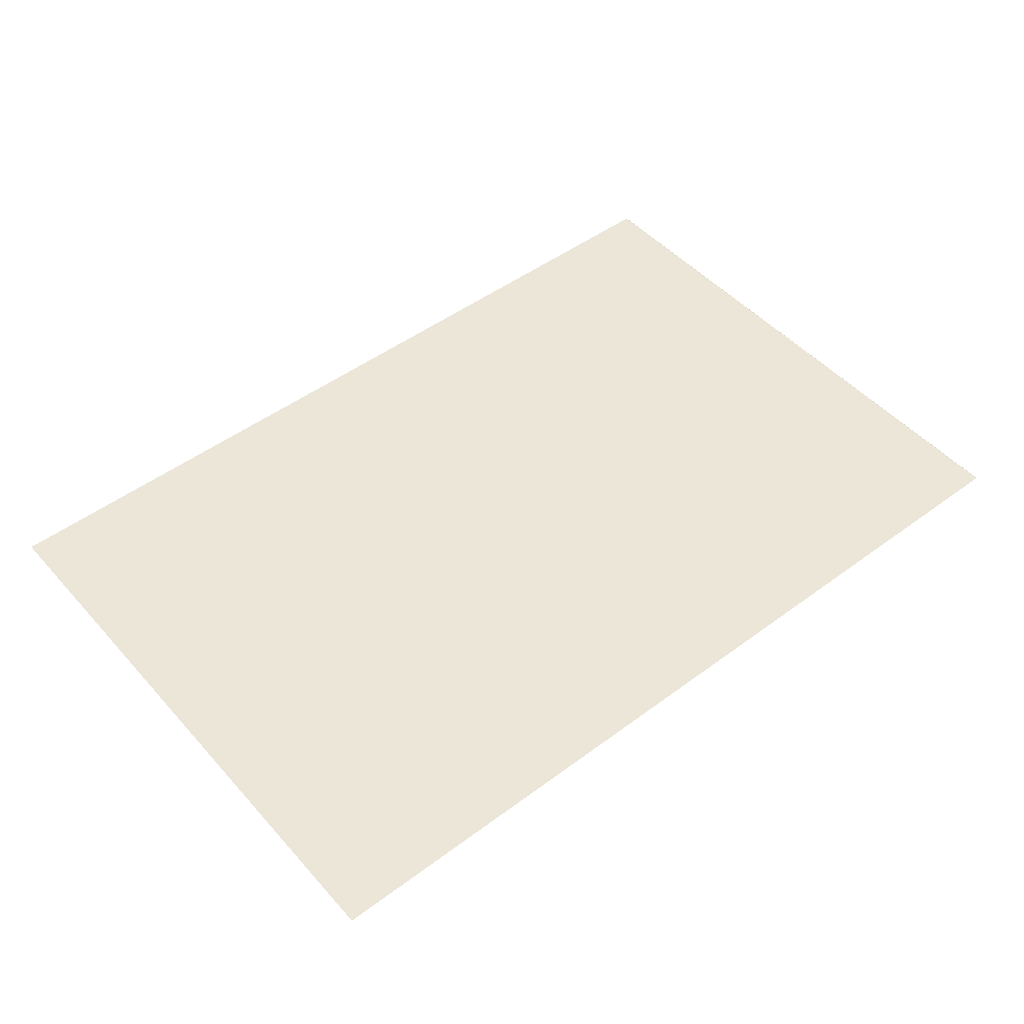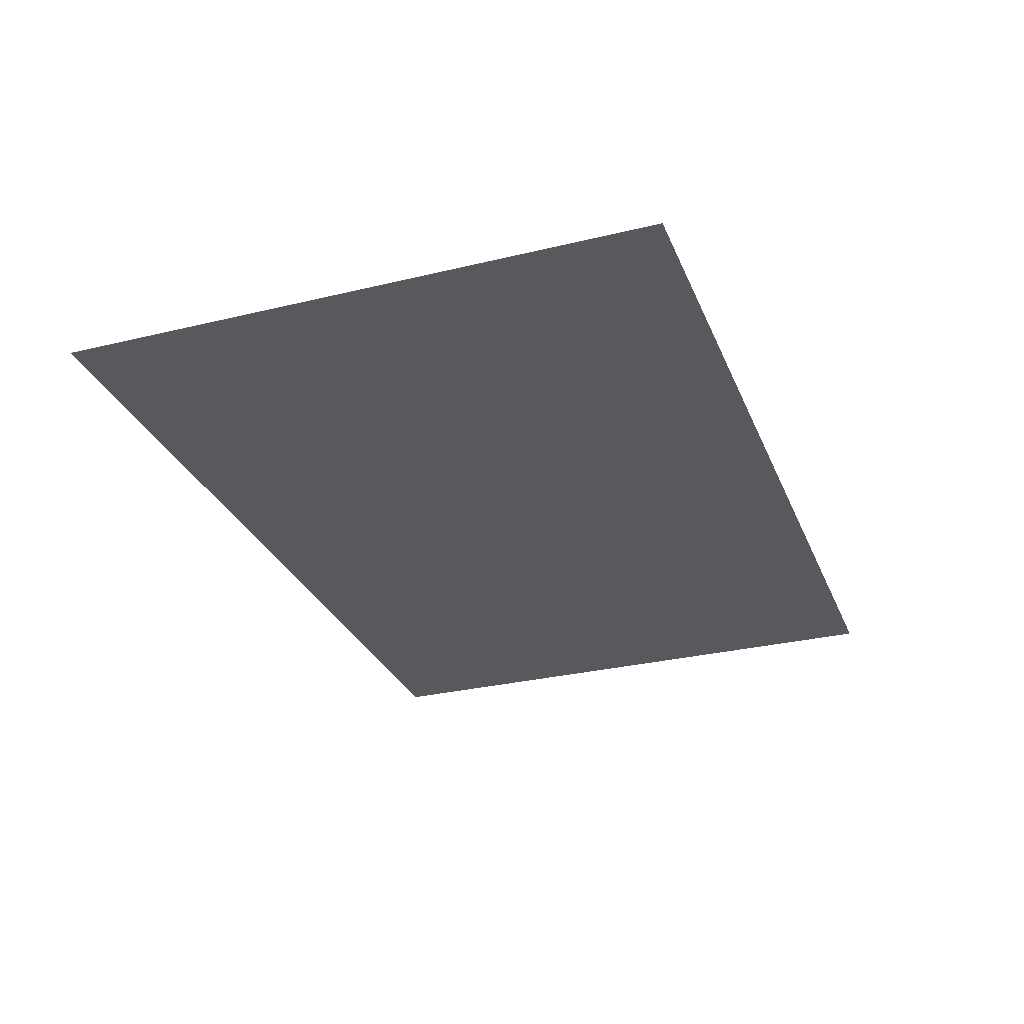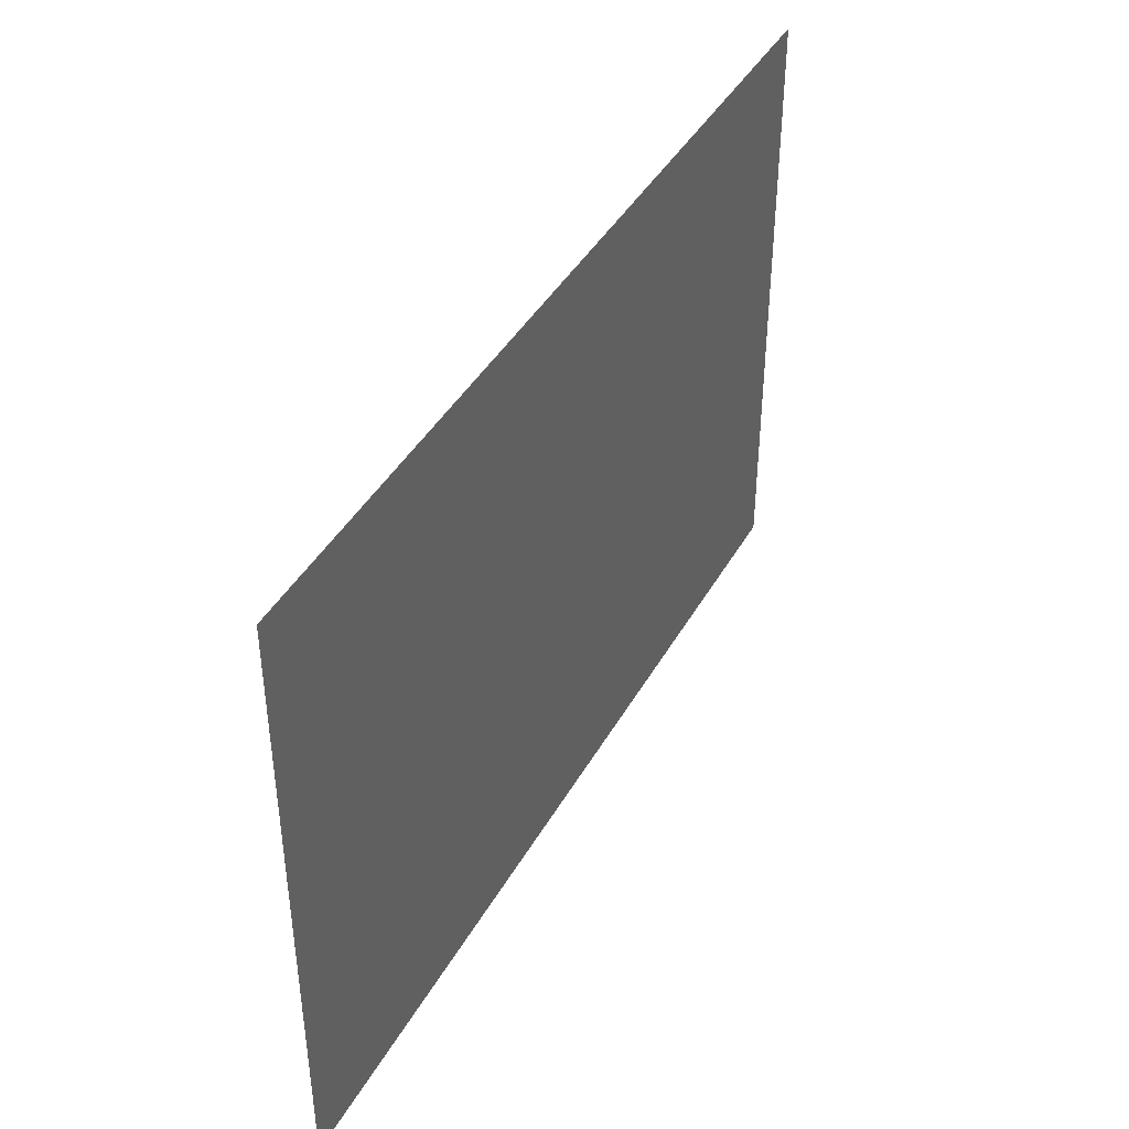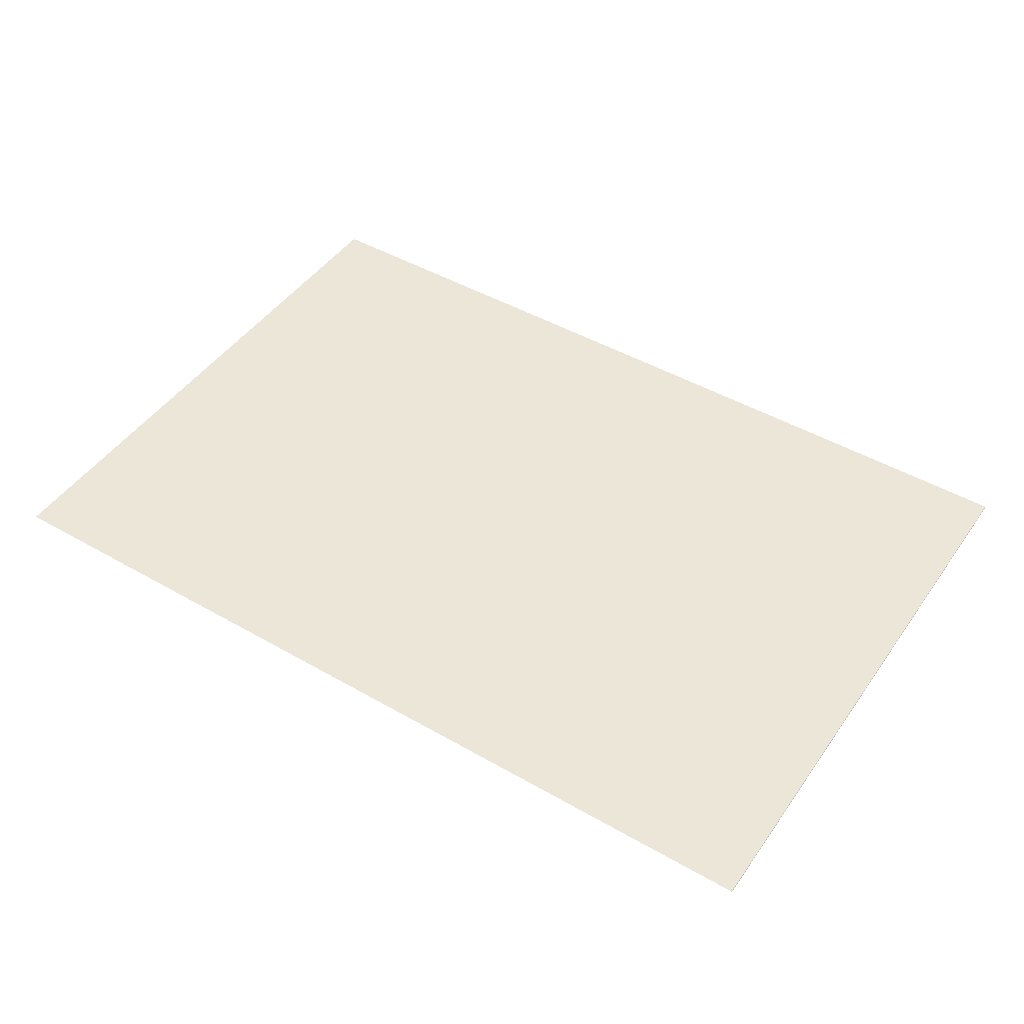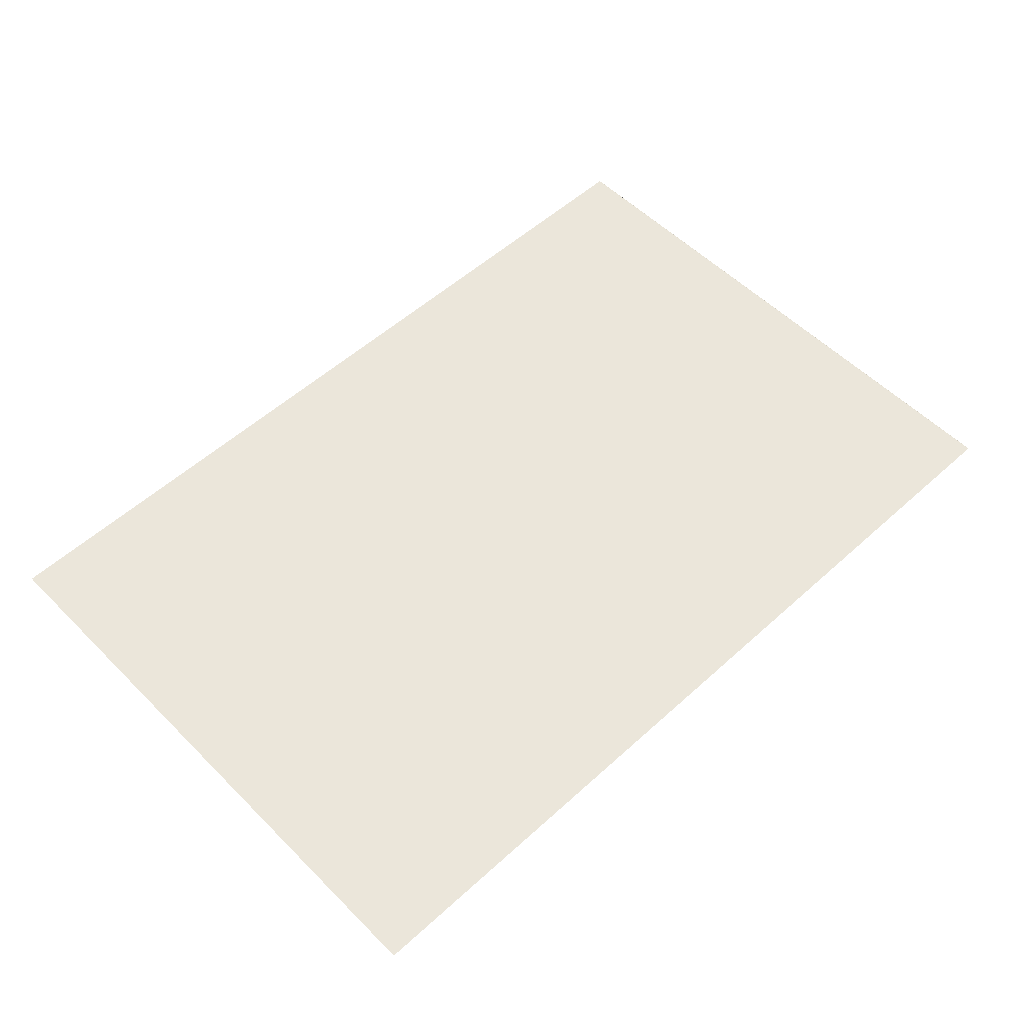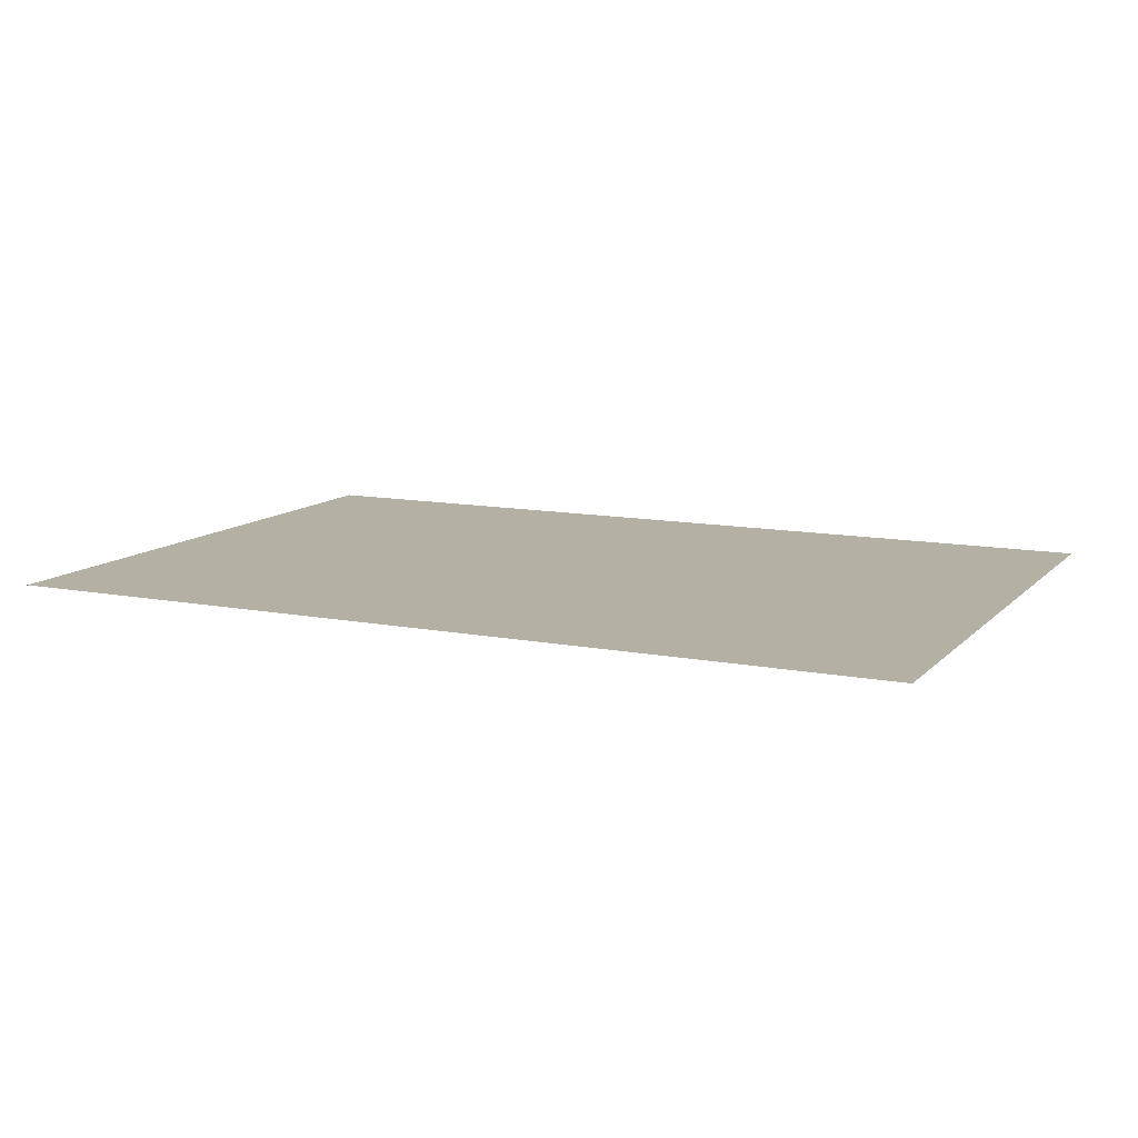
<metadata>
{"format":"obj","ext":"obj","renderer":"f3d","projection":"perspective","resolution":1024,"background":"white","views":[{"elev":48.6,"azim":-39.6,"up":"+Z"},{"elev":-29.4,"azim":109.7,"up":"+Z"},{"elev":41.9,"azim":117.3,"up":"+Y"},{"elev":46.5,"azim":33.2,"up":"+Z"},{"elev":54.8,"azim":-43.7,"up":"+Z"},{"elev":11.4,"azim":-154.6,"up":"+Z"}]}
</metadata>
<code>
o Cube.013_Cube.004
v -2 1e-06 2.5
v -2 2.7 2.5
v 1.995 1e-06 2.5
v 1.996 1e-06 2.5
v 1.996 1e-06 2.5
v 1.997 1e-06 2.499
v 1.998 1e-06 2.499
v 1.998 1e-06 2.498
v 1.999 1e-06 2.498
v 1.999 1e-06 2.497
v 1.995 2.7 2.5
v 1.999 2.7 2.497
v 1.999 2.7 2.498
v 1.998 2.7 2.498
v 1.998 2.7 2.499
v 1.997 2.7 2.499
v 1.996 2.7 2.5
v 1.996 2.7 2.5
f 11 3 1 2
f 12 10 9 13
f 13 9 8 14
f 14 8 7 15
f 15 7 6 16
f 16 6 5 17
f 17 5 4 18
f 18 4 3 11

</code>
